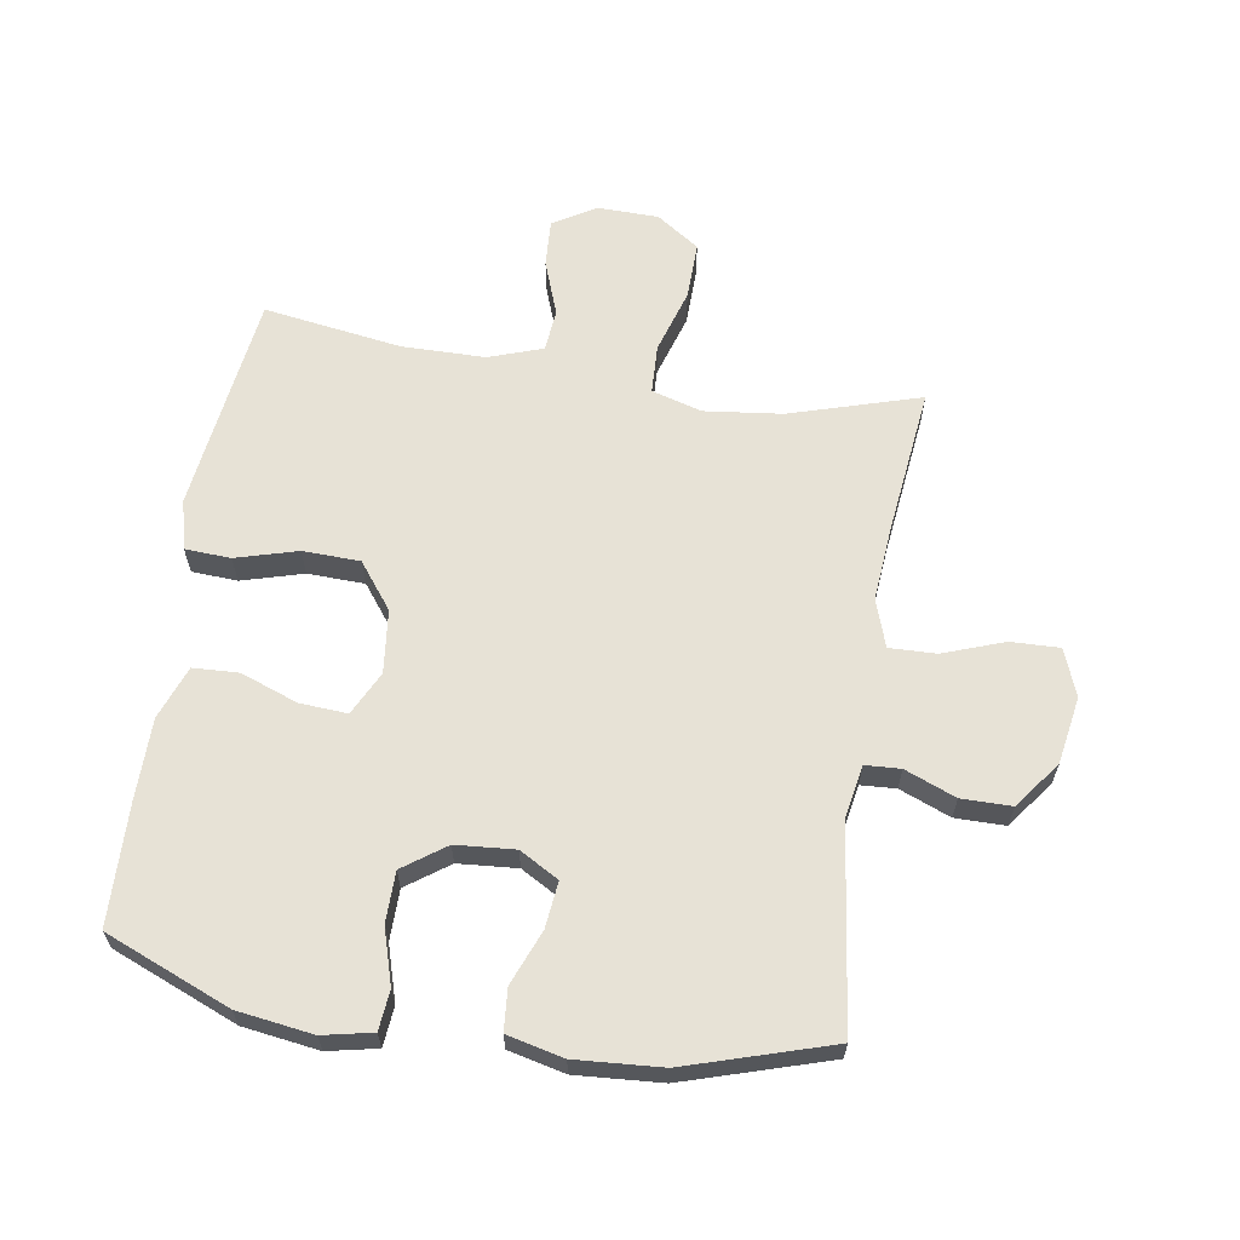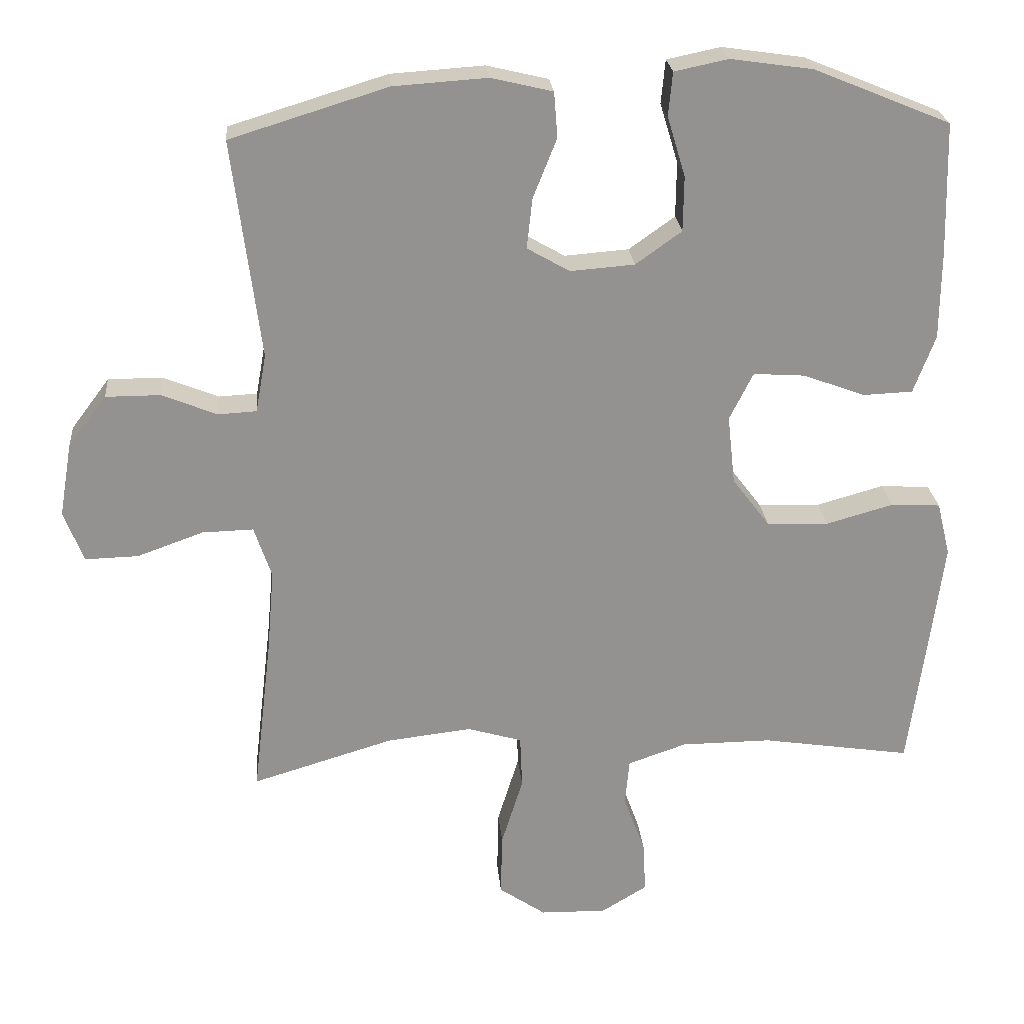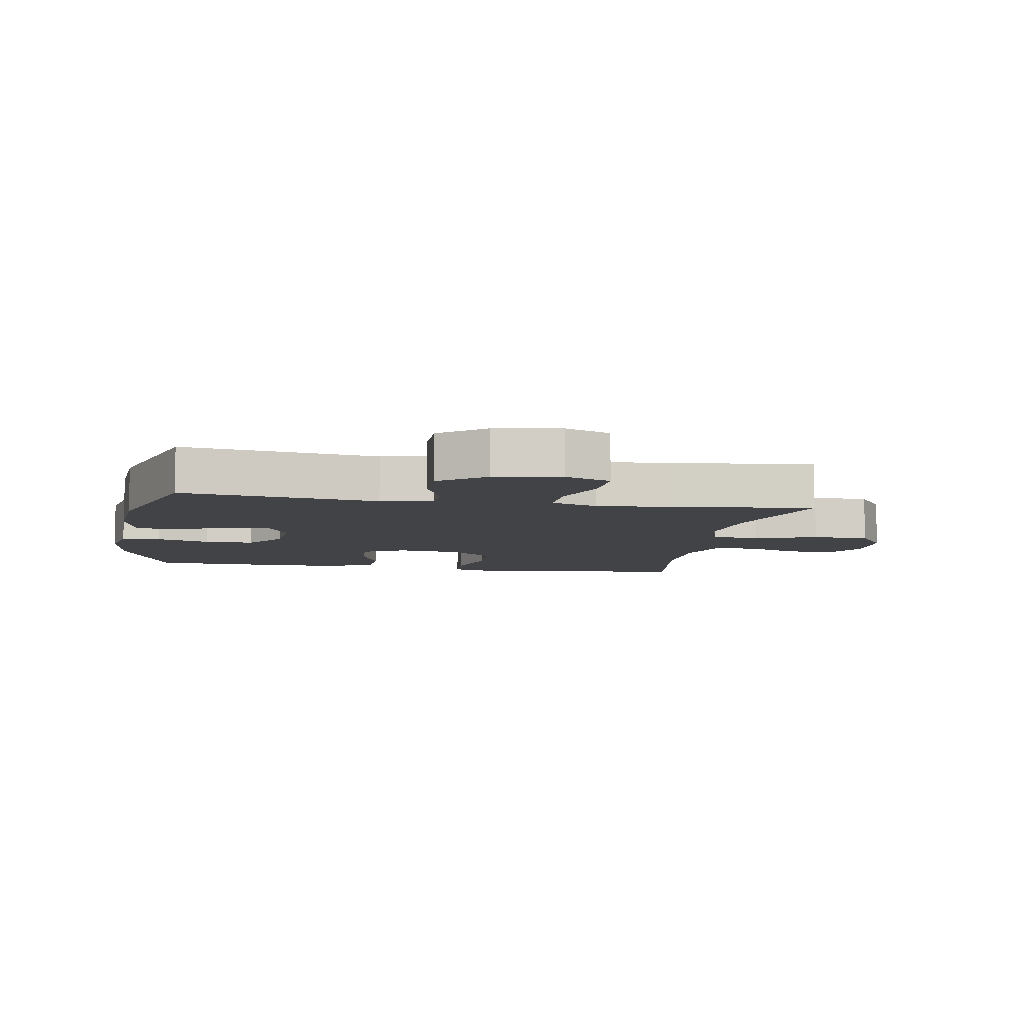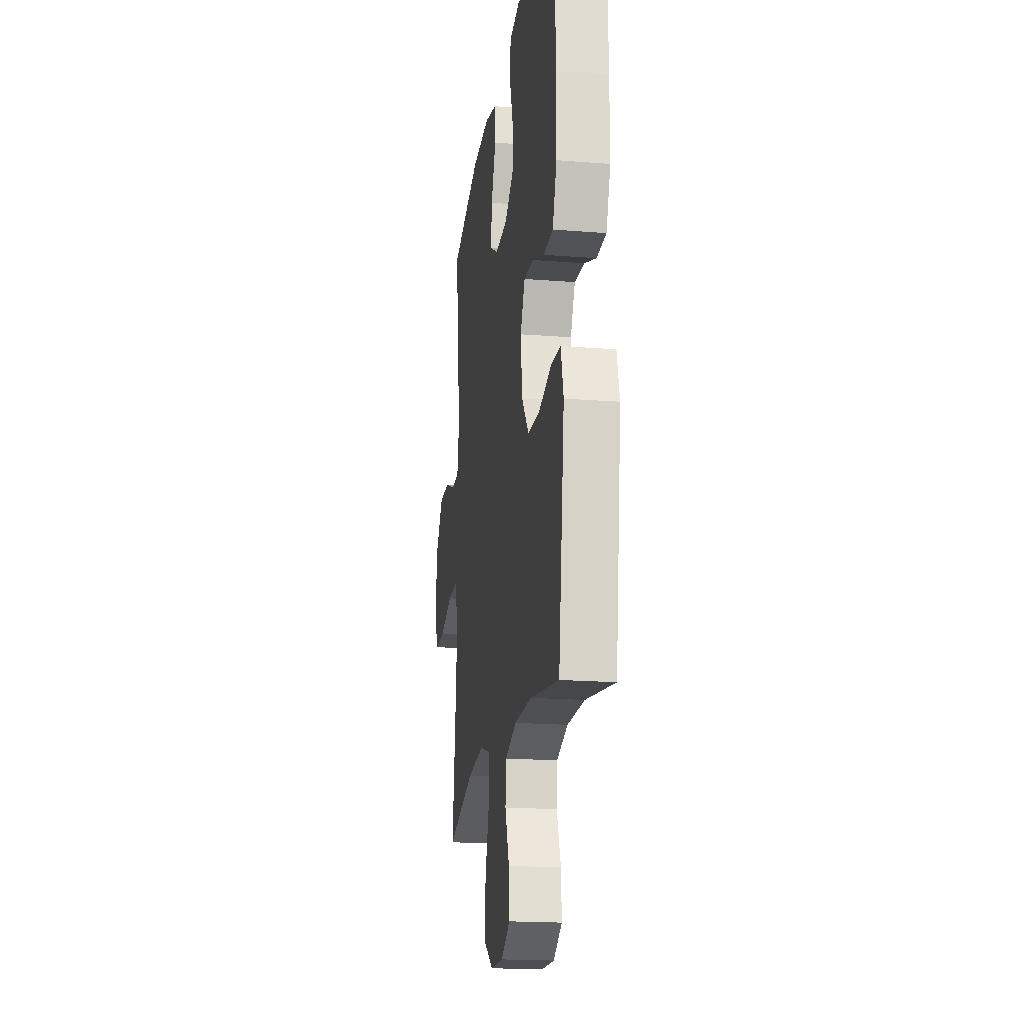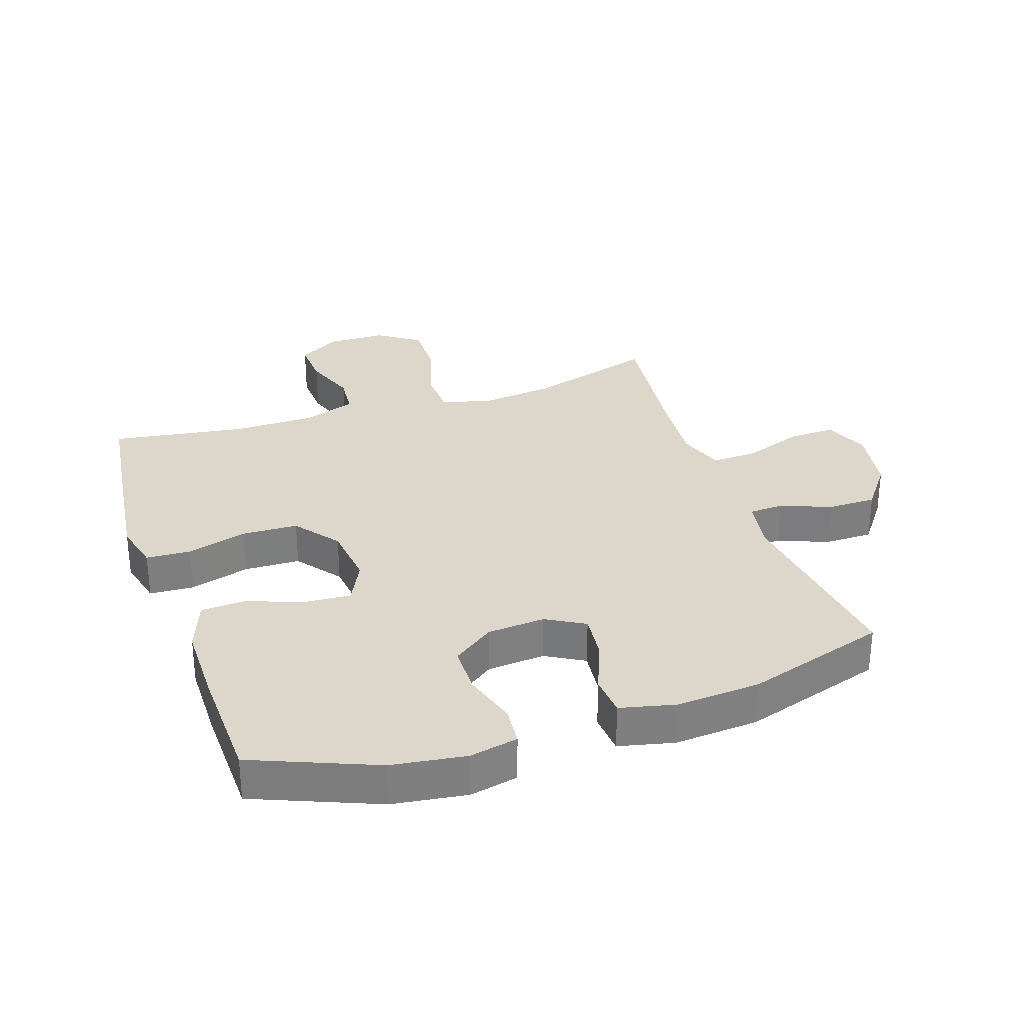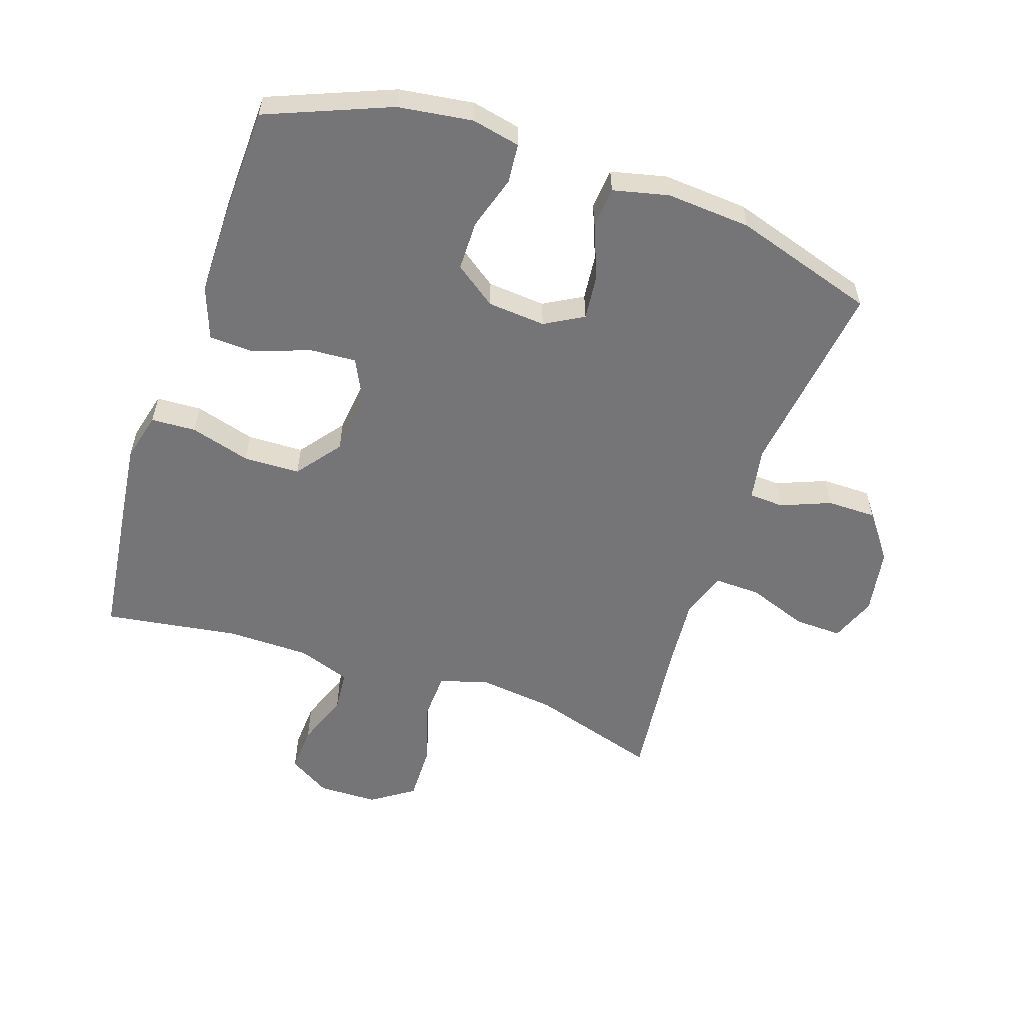
<metadata>
{"format":"obj","ext":"obj","renderer":"f3d","projection":"perspective","resolution":1024,"background":"white","views":[{"elev":63.3,"azim":8.9,"up":"+Y"},{"elev":23.9,"azim":175.0,"up":"+Z"},{"elev":-7.5,"azim":80.1,"up":"+Y"},{"elev":-18.8,"azim":-98.6,"up":"+Z"},{"elev":30.7,"azim":-18.8,"up":"+Y"},{"elev":-56.6,"azim":-18.9,"up":"+Y"}]}
</metadata>
<code>
v 0.5 0.07 -0.5
v 0.297 0.07 -0.439
v 0.176 0.07 -0.425
v 0.098 0.07 -0.448
v 0.095 0.07 -0.524
v 0.126 0.07 -0.624
v 0.128 0.07 -0.714
v 0.061 0.07 -0.76
v -0.034 0.07 -0.762
v -0.1 0.07 -0.722
v -0.096 0.07 -0.648
v -0.065 0.07 -0.563
v -0.071 0.07 -0.497
v -0.155 0.07 -0.468
v -0.285 0.07 -0.467
v -0.5 0.07 -0.5
v -0.53 0.07 -0.275
v -0.545 0.07 -0.158
v -0.526 0.07 -0.081
v -0.455 0.07 -0.077
v -0.359 0.07 -0.104
v -0.27 0.07 -0.101
v -0.216 0.07 -0.03
v -0.205 0.07 0.069
v -0.239 0.07 0.137
v -0.313 0.07 0.132
v -0.402 0.07 0.099
v -0.473 0.07 0.102
v -0.504 0.07 0.185
v -0.505 0.07 0.313
v -0.5 0.07 0.5
v -0.305 0.07 0.58
v -0.187 0.07 0.597
v -0.11 0.07 0.581
v -0.104 0.07 0.519
v -0.13 0.07 0.433
v -0.129 0.07 0.354
v -0.063 0.07 0.307
v 0.029 0.07 0.3
v 0.09 0.07 0.335
v 0.082 0.07 0.407
v 0.048 0.07 0.492
v 0.053 0.07 0.557
v 0.141 0.07 0.578
v 0.275 0.07 0.569
v 0.5 0.07 0.5
v 0.46 0.07 0.187
v 0.475 0.07 0.104
v 0.53 0.07 0.101
v 0.609 0.07 0.133
v 0.687 0.07 0.133
v 0.742 0.07 0.06
v 0.76 0.07 -0.045
v 0.732 0.07 -0.118
v 0.656 0.07 -0.116
v 0.561 0.07 -0.082
v 0.488 0.07 -0.08
v 0.463 0.07 -0.154
v 0.473 0.07 -0.271
v 0.5 0 -0.5
v 0.297 0 -0.439
v 0.176 0 -0.425
v 0.098 0 -0.448
v 0.095 0 -0.524
v 0.126 0 -0.624
v 0.128 0 -0.714
v 0.061 0 -0.76
v -0.034 0 -0.762
v -0.1 0 -0.722
v -0.096 0 -0.648
v -0.065 0 -0.563
v -0.071 0 -0.497
v -0.155 0 -0.468
v -0.285 0 -0.467
v -0.5 0 -0.5
v -0.53 0 -0.275
v -0.545 0 -0.158
v -0.526 0 -0.081
v -0.455 0 -0.077
v -0.359 0 -0.104
v -0.27 0 -0.101
v -0.216 0 -0.03
v -0.205 0 0.069
v -0.239 0 0.137
v -0.313 0 0.132
v -0.402 0 0.099
v -0.473 0 0.102
v -0.504 0 0.185
v -0.505 0 0.313
v -0.5 0 0.5
v -0.305 0 0.58
v -0.187 0 0.597
v -0.11 0 0.581
v -0.104 0 0.519
v -0.13 0 0.433
v -0.129 0 0.354
v -0.063 0 0.307
v 0.029 0 0.3
v 0.09 0 0.335
v 0.082 0 0.407
v 0.048 0 0.492
v 0.053 0 0.557
v 0.141 0 0.578
v 0.275 0 0.569
v 0.5 0 0.5
v 0.46 0 0.187
v 0.475 0 0.104
v 0.53 0 0.101
v 0.609 0 0.133
v 0.687 0 0.133
v 0.742 0 0.06
v 0.76 0 -0.045
v 0.732 0 -0.118
v 0.656 0 -0.116
v 0.561 0 -0.082
v 0.488 0 -0.08
v 0.463 0 -0.154
v 0.473 0 -0.271
f 53 54 55 56
f 53 56 57
f 52 53 57
f 49 50 51 52
f 48 49 52 57
f 47 48 57 58
f 45 46 47
f 44 45 47 58
f 41 42 43 44
f 40 41 44 58
f 33 34 35 36
f 33 36 37
f 32 33 37
f 31 32 37
f 30 31 37 38
f 26 27 28 29
f 25 26 29 30
f 18 19 20 21
f 18 21 22
f 15 16 17 18
f 14 15 18 22
f 13 14 22 23
f 9 10 11 12
f 9 12 13
f 8 9 13
f 5 6 7 8
f 4 5 8 13
f 3 4 13 23
f 59 1 2
f 39 40 58 59
f 25 30 38 39
f 24 25 39 59
f 23 24 59
f 2 3 23 59
f 115 114 113 112
f 116 115 112
f 116 112 111
f 111 110 109 108
f 116 111 108 107
f 117 116 107 106
f 106 105 104
f 117 106 104 103
f 103 102 101 100
f 117 103 100 99
f 95 94 93 92
f 96 95 92
f 96 92 91
f 96 91 90
f 97 96 90 89
f 88 87 86 85
f 89 88 85 84
f 80 79 78 77
f 81 80 77
f 77 76 75 74
f 81 77 74 73
f 82 81 73 72
f 71 70 69 68
f 72 71 68
f 72 68 67
f 67 66 65 64
f 72 67 64 63
f 82 72 63 62
f 61 60 118
f 118 117 99 98
f 98 97 89 84
f 118 98 84 83
f 118 83 82
f 118 82 62 61
f 1 60 61 2
f 2 61 62 3
f 3 62 63 4
f 4 63 64 5
f 5 64 65 6
f 6 65 66 7
f 7 66 67 8
f 8 67 68 9
f 9 68 69 10
f 10 69 70 11
f 11 70 71 12
f 12 71 72 13
f 13 72 73 14
f 14 73 74 15
f 15 74 75 16
f 16 75 76 17
f 17 76 77 18
f 18 77 78 19
f 19 78 79 20
f 20 79 80 21
f 21 80 81 22
f 22 81 82 23
f 23 82 83 24
f 24 83 84 25
f 25 84 85 26
f 26 85 86 27
f 27 86 87 28
f 28 87 88 29
f 29 88 89 30
f 30 89 90 31
f 31 90 91 32
f 32 91 92 33
f 33 92 93 34
f 34 93 94 35
f 35 94 95 36
f 36 95 96 37
f 37 96 97 38
f 38 97 98 39
f 39 98 99 40
f 40 99 100 41
f 41 100 101 42
f 42 101 102 43
f 43 102 103 44
f 44 103 104 45
f 45 104 105 46
f 46 105 106 47
f 47 106 107 48
f 48 107 108 49
f 49 108 109 50
f 50 109 110 51
f 51 110 111 52
f 52 111 112 53
f 53 112 113 54
f 54 113 114 55
f 55 114 115 56
f 56 115 116 57
f 57 116 117 58
f 58 117 118 59
f 59 118 60 1

</code>
